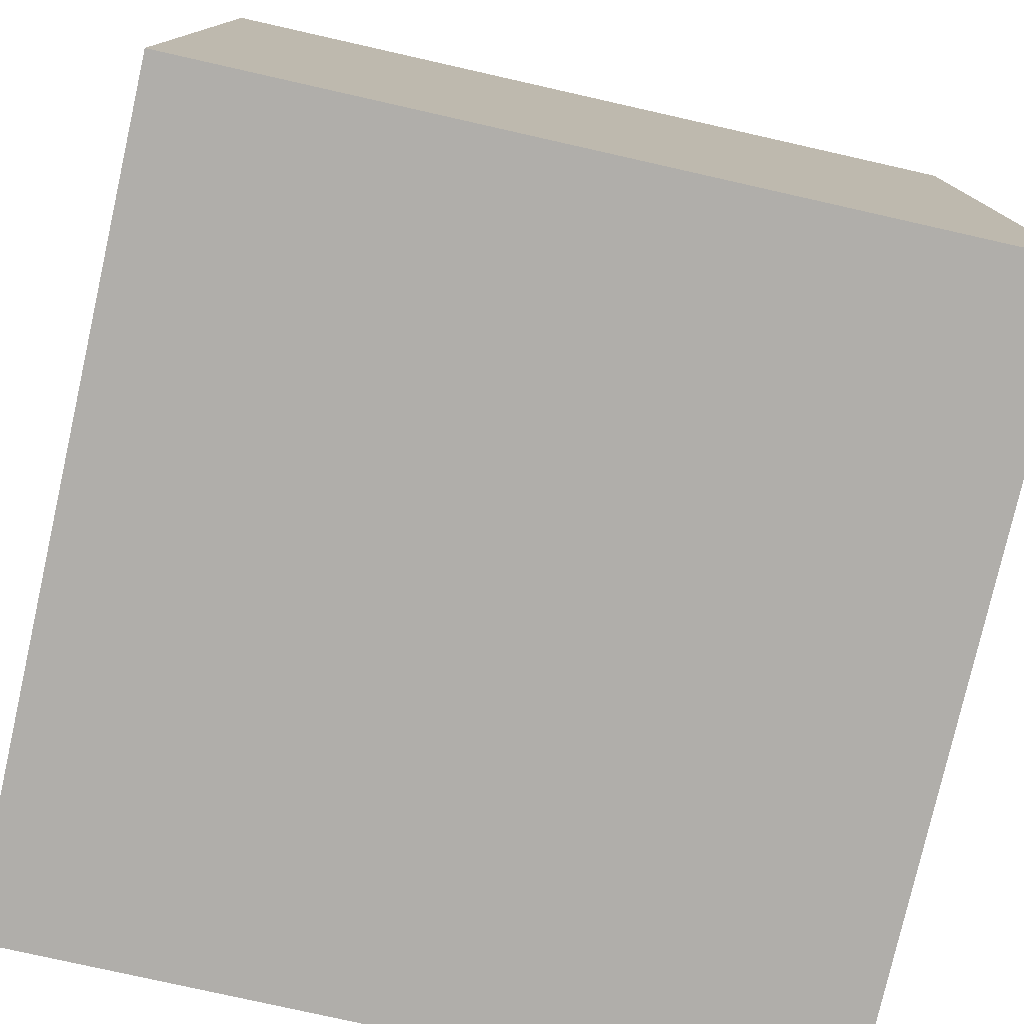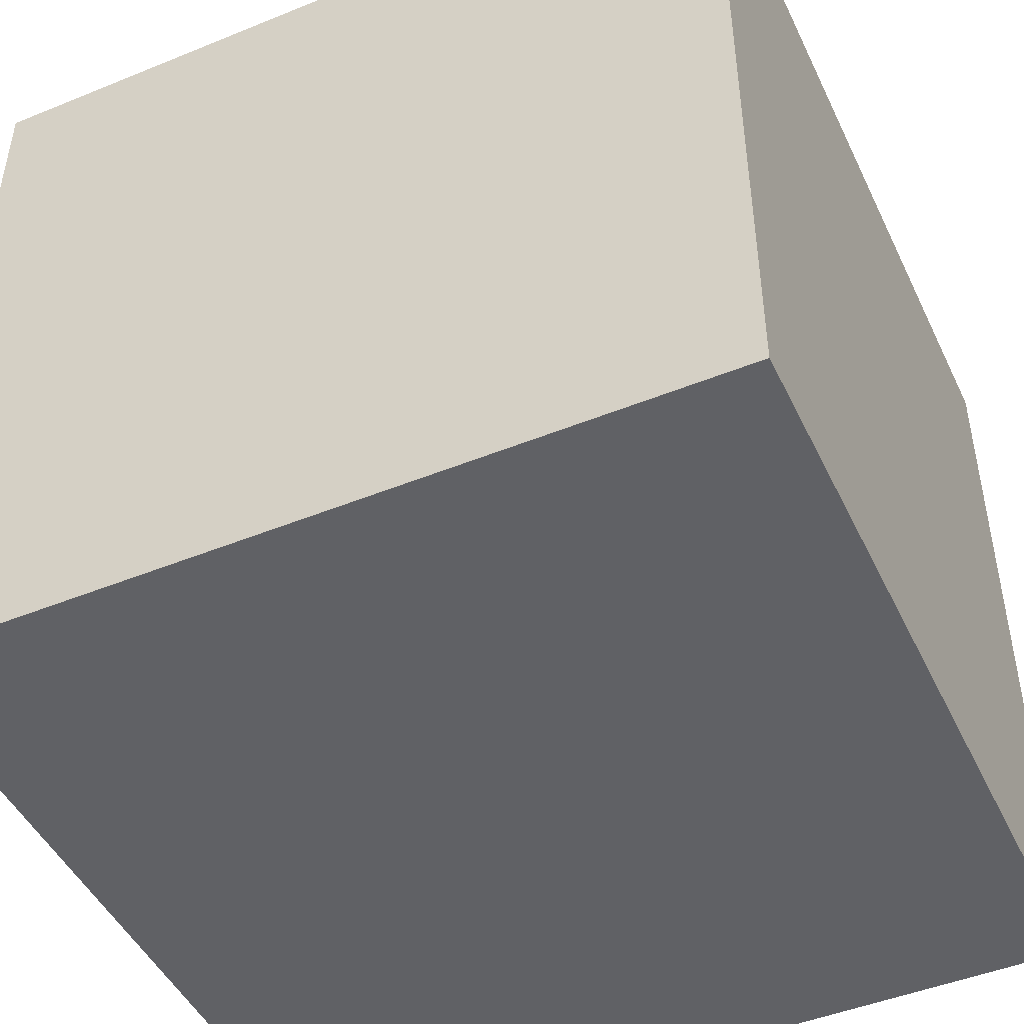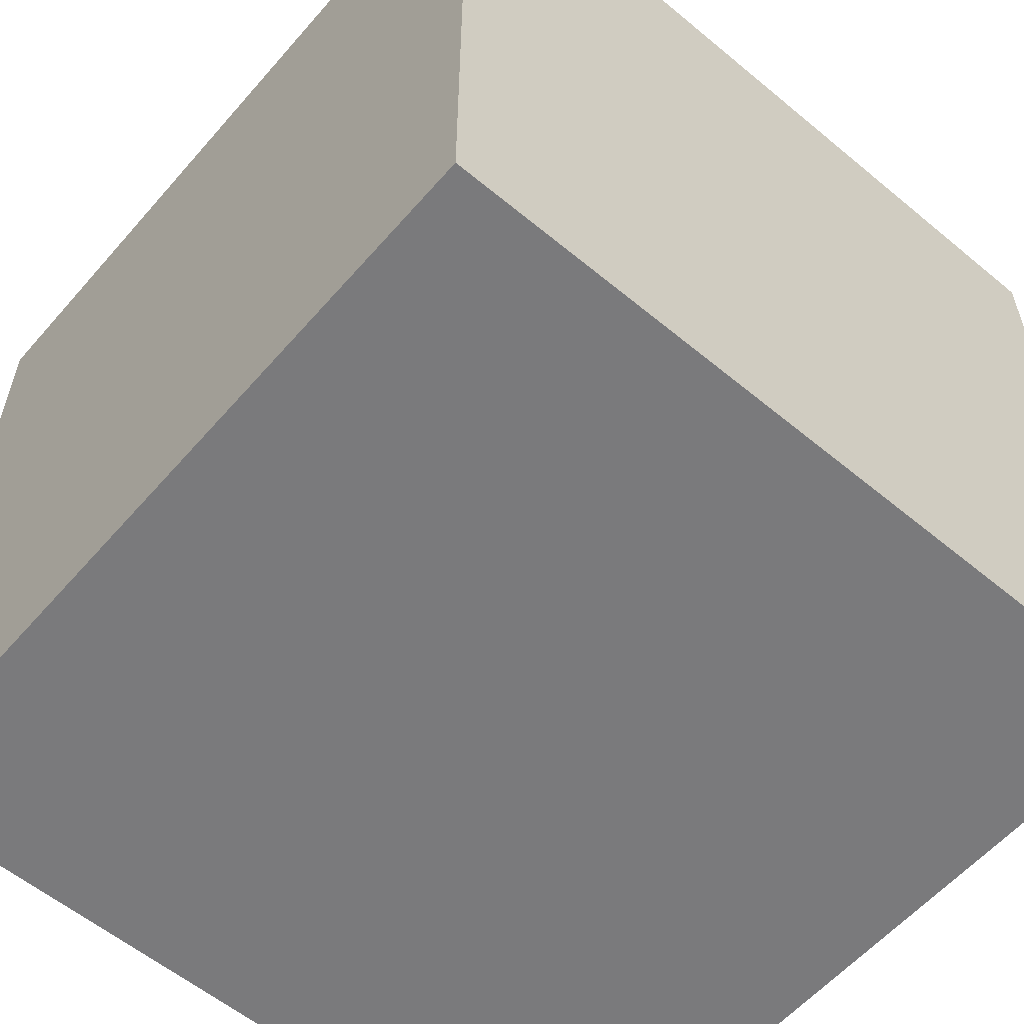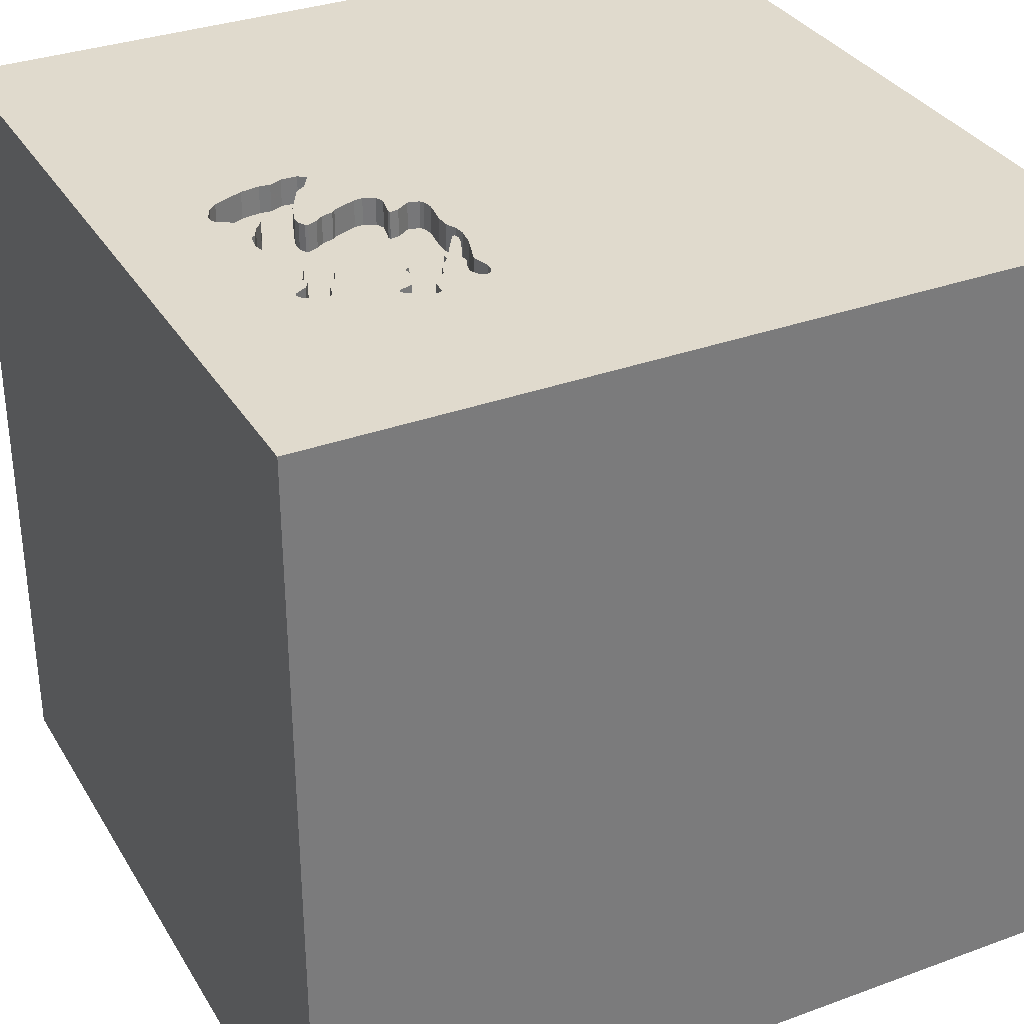
<metadata>
{"format":"obj","ext":"obj","renderer":"f3d","projection":"perspective","resolution":1024,"background":"white","views":[{"elev":-77.7,"azim":-102.7,"up":"+Y"},{"elev":-47.2,"azim":24.7,"up":"+Z"},{"elev":-58.2,"azim":49.4,"up":"+Z"},{"elev":33.1,"azim":-116.7,"up":"+Y"}]}
</metadata>
<code>
o camel_69
v -0.8203 1.5 -0.6669
v 0.04008 1.5 -0.7924
v -0.169 1.5 -0.7906
v -0.6087 1.5 -0.5501
v -0.6087 1.4 -0.5501
v -0.659 1.5 -1.072
v -0.659 1.4 -1.072
v -0.6266 1.5 -1.077
v -0.6266 1.4 -1.077
v -0.6383 1.5 -0.7029
v -0.6383 1.4 -0.7029
v -0.1088 1.5 -0.6476
v -0.2042 1.5 -0.495
v -0.2042 1.4 -0.495
v -0.8099 1.5 -0.7268
v -0.7526 1.5 -0.4524
v -0.2057 1.5 -0.8556
v -0.5885 1.5 -0.5264
v -0.06796 1.5 -1.081
v -0.06796 1.4 -1.081
v -0.1431 1.5 -0.8781
v -0.1431 1.4 -0.8781
v -0.5885 1.4 -0.5264
v -0.5373 1.5 -0.7621
v -0.6362 1.5 -1.081
v -0.6617 1.5 -0.497
v -0.6617 1.4 -0.497
v -0.06296 1.5 -1.101
v -0.2292 1.5 -0.4451
v -0.6243 1.5 -0.5492
v 0.4427 0.1562 1.5
v 0.4948 -1.5 0.2214
v 1.5 1.5 -1.5
v 0.1458 1.5 -0.7473
v -0.158 1.5 -1.021
v -0.158 1.4 -1.021
v -0.5486 1.5 -0.4336
v 0.1471 1.5 -0.7751
v -0.6362 1.4 -1.081
v -0.07465 1.5 -0.9853
v -0.7194 1.5 -0.5216
v -0.8166 1.5 -0.6577
v -0.8166 1.4 -0.6577
v -0.6305 1.5 -0.9609
v -0.008569 1.5 -1.131
v -0.738 1.5 -0.7265
v -0.738 1.4 -0.7265
v -0.7811 1.5 -0.4835
v 0.1258 1.5 -0.718
v 0.1258 1.4 -0.718
v 0.09538 1.5 -0.7367
v -0.5356 1.5 -0.7353
v 0.06577 1.5 -0.7549
v 0.06577 1.4 -0.7549
v -0.5845 1.5 -0.4771
v -0.7518 1.5 -0.774
v -0.7518 1.4 -0.774
v 0 0.4687 1.5
v -0.1823 -0.1562 1.5
v 1.5 1.5 1.5
v -0.07812 -1.5 -0.625
v 0 -1.5 0.05208
v 0 -1.5 0.6771
v -0.105 1.5 -0.9831
v -0.1302 1.5 -1.25
v 0.1203 1.5 -0.9627
v -0.4438 1.5 -0.4305
v -0.1218 1.5 -0.9902
v -0.1218 1.4 -0.9902
v -0.356 1.5 -0.4499
v -0.1774 1.5 -0.8776
v -0.6135 1.5 -0.681
v -0.6135 1.4 -0.681
v -0.5185 1.5 -0.4296
v -0.6719 1.5 -0.5884
v -0.2367 1.5 -0.543
v -0.6243 1.4 -0.5492
v 0.1485 1.5 -0.8068
v -0.6719 1.4 -0.5884
v -0.2102 1.5 -1.058
v -0.2102 1.4 -1.058
v 1.5 -1.5 1.5
v 1.5 -1.5 -1.5
v -0.0472 0.02889 -1.5
v -0.4699 1.5 -0.991
v -0.4699 1.4 -0.991
v -0.191 1.5 -0.819
v -0.191 1.4 -0.819
v -0.08667 1.5 -1.055
v -0.08667 1.4 -1.055
v -0.3821 1.5 -0.4492
v -0.6245 1.5 -0.6819
v -0.7585 1.5 -0.6519
v -0.7585 1.4 -0.6519
v -0.1247 1.5 -0.5748
v 0.04455 1.5 -1.105
v -0.06663 1.5 -0.8531
v -0.6864 1.5 -1.034
v -0.6864 1.4 -1.034
v -0.484 1.5 -0.425
v -0.534 1.5 -0.7076
v -0.1069 1.5 -0.6164
v -0.6905 1.5 -0.5093
v -0.2141 1.5 -0.4538
v -0.2141 1.4 -0.4538
v -0.0771 1.5 -1.077
v -0.5514 1.5 -1.022
v -0.7811 1.4 -0.4835
v -0.5525 1.5 -0.833
v -0.5525 1.4 -0.833
v -0.625 -0.1562 1.5
v -0.4687 -1.5 -0
v -0.7292 1.5 -0.9375
v -0.625 1.5 -1.25
v -0.7085 1.5 -0.6003
v -0.7229 1.5 -0.4511
v -0.07465 1.4 -0.9853
v -1.5 1.5 -1.5
v -1.5 1.5 1.5
v -1.5 0.1562 -0.07812
v -1.5 -0.1823 0.4687
v -1.5 0 -0.4687
v -1.5 -0.625 0.1562
v -1.5 -1.5 -1.5
v -1.5 -1.5 1.5
v -0.5106 1.5 -0.4515
v -0.7647 1.5 -0.7795
v -0.7647 1.4 -0.7795
v -0.2044 1.5 -1.05
v -0.2367 1.4 -0.543
v -0.8099 1.4 -0.7268
v -0.5597 1.5 -0.6925
v -0.6721 1.5 -0.6946
v -0.6245 1.4 -0.6819
v -0.1437 1.5 -0.7344
v -0.1437 1.4 -0.7344
v 0.1485 1.4 -0.8068
v -0.1615 1.5 -0.8778
v -0.7697 1.5 -0.5013
v -0.6813 1.5 -0.975
v -0.6338 1.5 -0.5002
v -0.6338 1.4 -0.5002
v -0.2327 1.5 -0.5792
v -0.2327 1.4 -0.5792
v -0.6149 1.5 -1.054
v -0.2631 1.5 -0.4368
v -0.2631 1.4 -0.4368
v 0.1203 1.4 -0.9627
v -0.7015 1.5 -0.9988
v -0.7015 1.4 -0.9988
v -0.157 1.5 -0.7477
v -0.157 1.4 -0.7477
v -0.6813 1.4 -0.975
v 0.1323 1.5 -0.8932
v -0.7085 1.4 -0.6003
v -0.7229 1.4 -0.4511
v -0.3552 1.5 -1.029
v -0.3552 1.4 -1.029
v -0.7194 1.4 -0.5216
v -0.0771 1.4 -1.077
v 0.1355 1.5 -0.7321
v 1.5 0.175 -0.02584
v 0.1004 1.5 -1.009
v -0.1983 1.5 -1.042
v -0.1983 1.4 -1.042
v -1.172 1.5 -0.5729
v -0.4058 1.5 -0.4485
v -0.4058 1.4 -0.4485
v -0.1567 1.5 -0.5619
v -0.1567 1.4 -0.5619
v -0.03968 1.5 -1.129
v -0.03968 1.4 -1.129
v -0.5462 1.5 -0.9098
v -0.5462 1.4 -0.9098
v -0.06663 1.4 -0.8531
v -0.2669 1.5 -1.067
v -0.4928 1.5 -0.4666
v -0.4928 1.4 -0.4666
v 0.07297 1.5 -1.074
v 0.07297 1.4 -1.074
v -0.4951 1.5 -0.9941
v -0.7737 1.5 -0.4652
v -0.169 1.4 -0.7906
v -0.4951 1.4 -0.9941
v -0.2016 1.5 -0.8652
v -0.2016 1.4 -0.8652
v -0.1069 1.4 -0.6164
v -0.3118 1.5 -1.06
v -0.06296 1.4 -1.101
v 0.04455 1.4 -1.105
v -0.5486 1.4 -0.4336
v -0.7449 1.5 -0.7503
v -0.7888 1.5 -0.6549
v -0.6721 1.4 -0.6946
v -0.5434 1.5 -0.903
v -0.484 1.4 -0.425
v -0.5486 1.5 -0.6911
v -0.5486 1.4 -0.6911
v -0.2418 1.5 -0.5755
v -0.1774 1.4 -0.8776
v -0.5645 1.5 -0.9158
v -0.008569 1.4 -1.131
v -0.6079 1.5 -0.9423
v -0.5106 1.4 -0.4515
v -0.1088 1.4 -0.6476
v -0.5743 1.5 -1.013
v -0.5743 1.4 -1.013
v -0.6616 1.5 -0.4704
v -0.6616 1.4 -0.4704
v -0.3118 1.4 -1.06
v -0.589 1.5 -1.023
v -0.2292 1.4 -0.4451
v -0.7526 1.4 -0.4524
v -0.4438 1.4 -0.4305
v -0.6036 1.5 -1.033
v -0.6036 1.4 -1.033
v -0.5407 1.5 -0.8961
v -0.5407 1.4 -0.8961
v -0.5828 1.5 -0.9217
v -0.5828 1.4 -0.9217
v -0.5373 1.4 -0.7621
v -0.7349 1.5 -0.5206
v -0.7349 1.4 -0.5206
v -0.6305 1.4 -0.9609
v -0.6939 1.5 -1.016
v -0.08973 1.5 -0.9765
v -0.08973 1.4 -0.9765
v -0.534 1.4 -0.7076
v -0.5514 1.4 -1.022
v 0.1458 1.4 -0.7473
v -0.5454 1.5 -0.4587
v -0.5454 1.4 -0.4587
v -0.824 1.5 -0.676
v -0.824 1.4 -0.676
v 0.04008 1.4 -0.7924
v 0.1323 1.4 -0.8932
v -0.7737 1.4 -0.4652
v -0.06781 1.5 -1.001
v -0.06781 1.4 -1.001
v -0.2057 1.4 -0.8556
v -0.5737 1.5 -0.6943
v -0.5737 1.4 -0.6943
v -0.7051 1.5 -0.7105
v -0.356 1.4 -0.4499
v -0.1247 1.4 -0.5748
v -0.2669 1.4 -1.067
v -0.7697 1.4 -0.5013
v -0.4891 1.5 -0.4575
v -0.4891 1.4 -0.4575
v -0.2418 1.4 -0.5755
v 0.1269 1.5 -0.8539
v 0.1269 1.4 -0.8539
f 121 123 125
f 111 119 125
f 119 121 125
f 124 112 125
f 125 59 111
f 123 124 125
f 63 82 125
f 82 59 125
f 121 120 123
f 125 62 63
f 112 62 125
f 120 124 123
f 63 32 82
f 59 119 111
f 62 32 63
f 119 120 121
f 82 31 59
f 120 122 124
f 124 62 112
f 59 58 119
f 124 61 62
f 31 58 59
f 61 32 62
f 61 83 32
f 120 118 122
f 82 60 31
f 31 60 58
f 58 60 119
f 119 118 120
f 122 118 124
f 124 83 61
f 32 83 82
f 84 124 118
f 116 16 119
f 119 70 91
f 116 119 74
f 116 74 37
f 166 119 16
f 166 118 119
f 146 70 119
f 60 13 104
f 29 146 119
f 119 60 104
f 104 29 119
f 119 91 167
f 100 74 119
f 119 167 67
f 119 67 100
f 37 208 116
f 222 41 166
f 166 16 182
f 166 182 48
f 139 222 166
f 166 48 139
f 76 13 60
f 199 76 60
f 53 12 102
f 60 53 102
f 60 102 95
f 169 143 199
f 60 95 169
f 169 199 60
f 115 93 193
f 193 166 41
f 41 115 193
f 84 83 124
f 162 82 83
f 60 82 162
f 33 34 60
f 60 34 161
f 60 161 49
f 49 51 60
f 51 53 60
f 12 53 135
f 166 193 42
f 42 1 233
f 233 15 166
f 166 42 233
f 75 115 41
f 34 33 38
f 2 97 53
f 97 21 138
f 17 87 3
f 3 151 135
f 138 17 3
f 135 53 97
f 97 138 3
f 3 135 97
f 192 46 113
f 113 15 127
f 56 192 113
f 113 127 56
f 30 75 41
f 18 4 30
f 41 18 30
f 118 166 15
f 78 38 33
f 33 66 154
f 251 78 33
f 33 154 251
f 185 17 138
f 138 71 185
f 219 203 113
f 113 46 173
f 173 201 219
f 113 173 219
f 113 118 15
f 177 18 41
f 41 103 26
f 141 55 177
f 41 26 141
f 41 141 177
f 44 140 113
f 113 203 44
f 52 24 109
f 195 173 46
f 46 52 109
f 109 217 195
f 46 109 195
f 114 118 113
f 55 231 126
f 55 126 177
f 33 163 66
f 113 140 149
f 8 145 114
f 114 113 149
f 25 8 114
f 149 225 98
f 6 25 114
f 114 149 98
f 114 98 6
f 101 52 46
f 243 133 10
f 92 72 241
f 46 243 10
f 10 92 241
f 241 132 101
f 101 46 10
f 10 241 101
f 126 248 177
f 33 96 179
f 33 179 163
f 114 145 215
f 211 206 107
f 107 181 114
f 114 215 211
f 114 211 107
f 132 197 101
f 65 64 226
f 65 226 40
f 45 96 33
f 40 238 89
f 45 33 65
f 171 45 65
f 65 40 89
f 106 19 28
f 65 89 106
f 28 171 65
f 65 106 28
f 85 188 114
f 114 181 85
f 118 65 33
f 65 129 164
f 35 68 64
f 65 164 35
f 65 35 64
f 85 157 188
f 65 114 188
f 118 114 65
f 80 129 65
f 65 188 176
f 176 80 65
f 33 84 118
f 33 60 162
f 33 83 84
f 33 162 83
f 190 202 20
f 96 45 202
f 202 190 96
f 20 239 190
f 202 189 20
f 20 90 239
f 239 180 190
f 202 172 189
f 28 19 20
f 20 189 28
f 190 180 96
f 45 171 172
f 172 202 45
f 20 160 90
f 89 238 239
f 239 90 89
f 148 180 239
f 189 172 28
f 19 106 20
f 179 96 180
f 171 28 172
f 160 20 106
f 90 160 89
f 238 40 239
f 163 179 180
f 180 148 163
f 239 117 148
f 106 89 160
f 117 239 40
f 148 66 163
f 175 148 117
f 148 236 66
f 148 175 236
f 227 175 117
f 40 226 227
f 227 117 40
f 154 66 236
f 235 236 175
f 227 22 175
f 227 226 64
f 236 252 154
f 236 235 252
f 235 175 97
f 97 2 235
f 69 22 227
f 175 22 97
f 64 68 69
f 69 227 64
f 251 154 252
f 235 137 252
f 200 22 69
f 21 97 22
f 68 35 69
f 78 251 252
f 252 137 78
f 137 235 54
f 2 53 54
f 54 235 2
f 138 21 22
f 22 200 138
f 200 69 36
f 36 69 35
f 54 230 137
f 53 51 54
f 200 71 138
f 165 200 36
f 38 78 137
f 137 230 38
f 54 50 230
f 50 54 51
f 51 49 50
f 200 186 71
f 186 200 165
f 35 164 165
f 165 36 35
f 230 34 38
f 161 34 230
f 230 50 161
f 50 49 161
f 185 71 186
f 165 246 186
f 165 164 129
f 186 240 185
f 81 246 165
f 158 186 246
f 129 80 81
f 81 165 129
f 17 185 240
f 158 240 186
f 246 81 176
f 158 246 210
f 80 176 81
f 240 88 17
f 86 240 158
f 188 157 158
f 158 210 188
f 176 188 210
f 210 246 176
f 87 17 88
f 240 221 88
f 240 86 218
f 86 158 85
f 157 85 158
f 88 183 87
f 218 221 240
f 221 228 88
f 218 86 174
f 85 181 86
f 3 87 183
f 88 152 183
f 110 221 218
f 228 221 52
f 52 101 228
f 250 88 228
f 195 217 218
f 218 174 195
f 174 86 184
f 184 86 181
f 183 152 3
f 250 152 88
f 221 110 24
f 110 218 109
f 24 52 221
f 228 168 250
f 173 195 174
f 217 109 218
f 184 207 174
f 151 3 152
f 250 144 152
f 109 24 110
f 101 197 198
f 198 228 101
f 168 228 178
f 168 244 250
f 174 220 201
f 201 173 174
f 229 207 184
f 207 220 174
f 181 107 229
f 229 184 181
f 135 151 152
f 152 136 135
f 199 143 144
f 144 250 199
f 152 144 136
f 198 178 228
f 198 197 132
f 168 178 214
f 91 70 244
f 244 168 91
f 130 250 244
f 219 201 220
f 107 206 207
f 207 229 107
f 220 207 224
f 136 144 205
f 198 23 178
f 132 241 242
f 242 198 132
f 67 167 168
f 168 214 67
f 249 214 178
f 168 167 91
f 76 199 250
f 250 130 76
f 244 147 130
f 220 224 203
f 203 219 220
f 206 211 207
f 216 224 207
f 136 205 12
f 12 135 136
f 143 169 170
f 170 144 143
f 205 144 170
f 198 5 23
f 178 23 177
f 198 242 73
f 241 72 242
f 249 196 214
f 177 248 249
f 249 178 177
f 70 146 147
f 147 244 70
f 130 147 14
f 44 203 224
f 211 215 216
f 216 207 211
f 153 224 216
f 169 95 170
f 170 187 205
f 198 73 5
f 23 5 18
f 177 23 18
f 73 242 72
f 100 67 214
f 214 196 100
f 249 204 196
f 248 126 249
f 146 29 147
f 130 14 13
f 13 76 130
f 212 14 147
f 224 153 44
f 216 215 145
f 153 216 99
f 205 187 12
f 245 170 95
f 170 245 187
f 79 5 73
f 4 18 5
f 72 92 73
f 204 249 126
f 191 196 204
f 212 147 29
f 14 212 105
f 140 44 153
f 145 8 9
f 9 216 145
f 150 153 99
f 216 7 99
f 102 12 187
f 95 102 245
f 187 245 102
f 79 77 5
f 134 79 73
f 30 4 5
f 5 77 30
f 134 73 92
f 74 100 196
f 196 191 74
f 204 232 191
f 104 13 14
f 14 105 104
f 29 104 105
f 105 212 29
f 153 150 140
f 216 9 7
f 8 25 9
f 225 149 150
f 150 99 225
f 6 98 99
f 99 7 6
f 75 30 77
f 77 79 75
f 79 134 194
f 191 37 74
f 126 231 232
f 232 204 126
f 142 191 232
f 149 140 150
f 9 39 7
f 39 9 25
f 98 225 99
f 155 79 194
f 11 194 134
f 92 10 11
f 11 134 92
f 191 209 37
f 232 231 55
f 191 142 209
f 55 141 142
f 142 232 55
f 7 39 6
f 25 6 39
f 79 155 75
f 155 194 94
f 194 11 133
f 10 133 11
f 208 37 209
f 142 27 209
f 141 26 142
f 115 75 155
f 155 94 115
f 94 194 47
f 133 243 194
f 116 208 209
f 209 156 116
f 27 142 26
f 156 209 27
f 93 115 94
f 94 47 131
f 47 194 243
f 243 46 47
f 26 103 27
f 27 159 156
f 193 93 94
f 94 43 193
f 234 94 131
f 128 131 47
f 46 192 47
f 156 213 16
f 16 116 156
f 159 27 103
f 103 41 159
f 159 223 156
f 43 42 193
f 94 234 43
f 15 233 234
f 234 131 15
f 131 128 15
f 57 128 47
f 192 56 57
f 57 47 192
f 156 223 213
f 223 159 41
f 41 222 223
f 1 42 43
f 43 234 1
f 233 1 234
f 127 15 128
f 56 127 128
f 128 57 56
f 213 237 16
f 213 223 247
f 222 139 223
f 182 16 237
f 213 247 237
f 247 223 139
f 237 108 182
f 108 237 247
f 139 48 247
f 48 182 108
f 108 247 48

</code>
